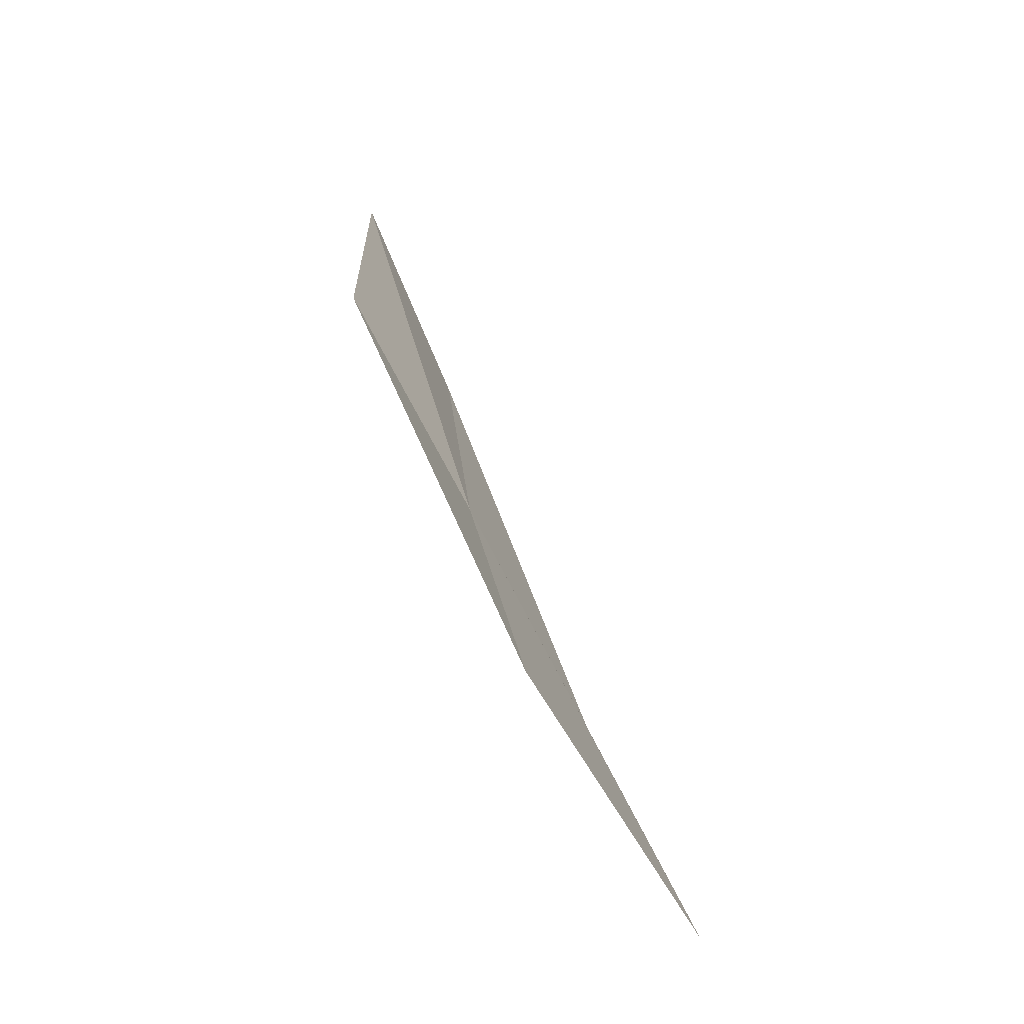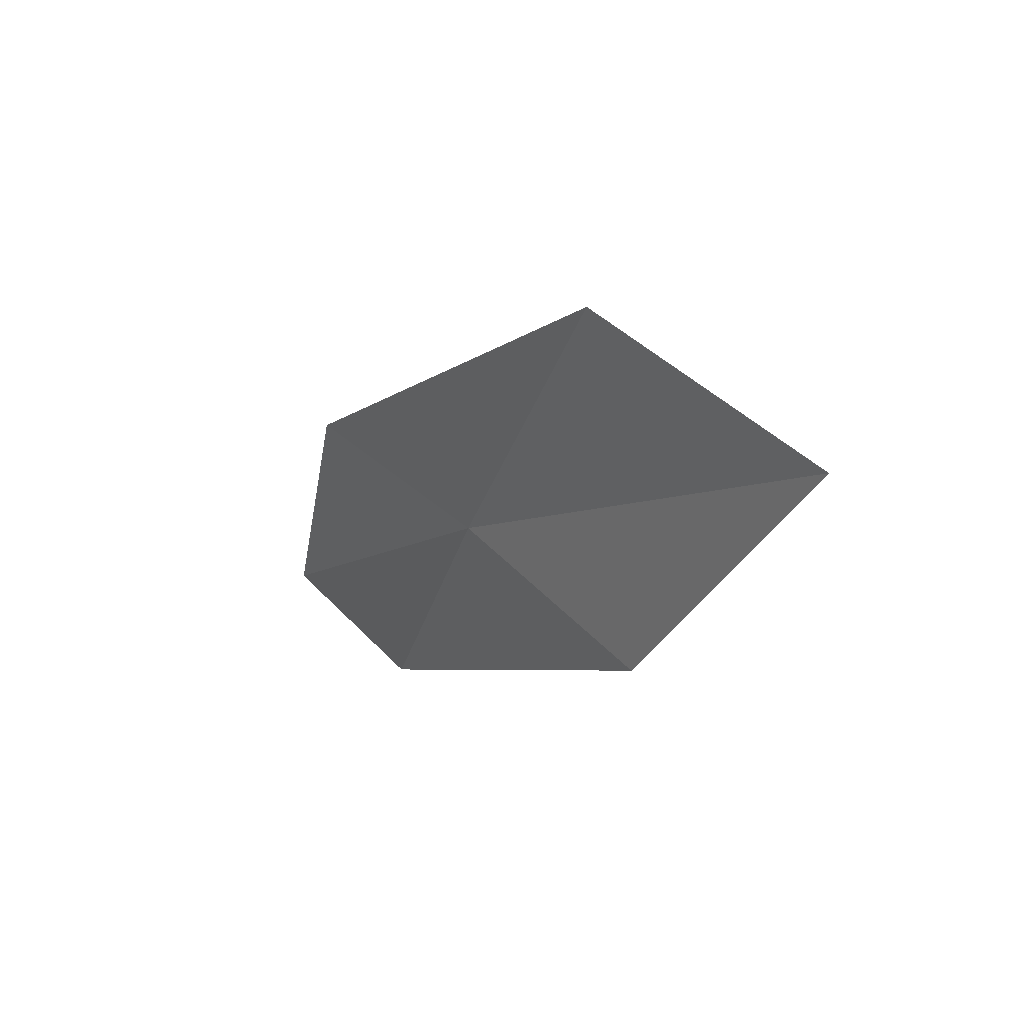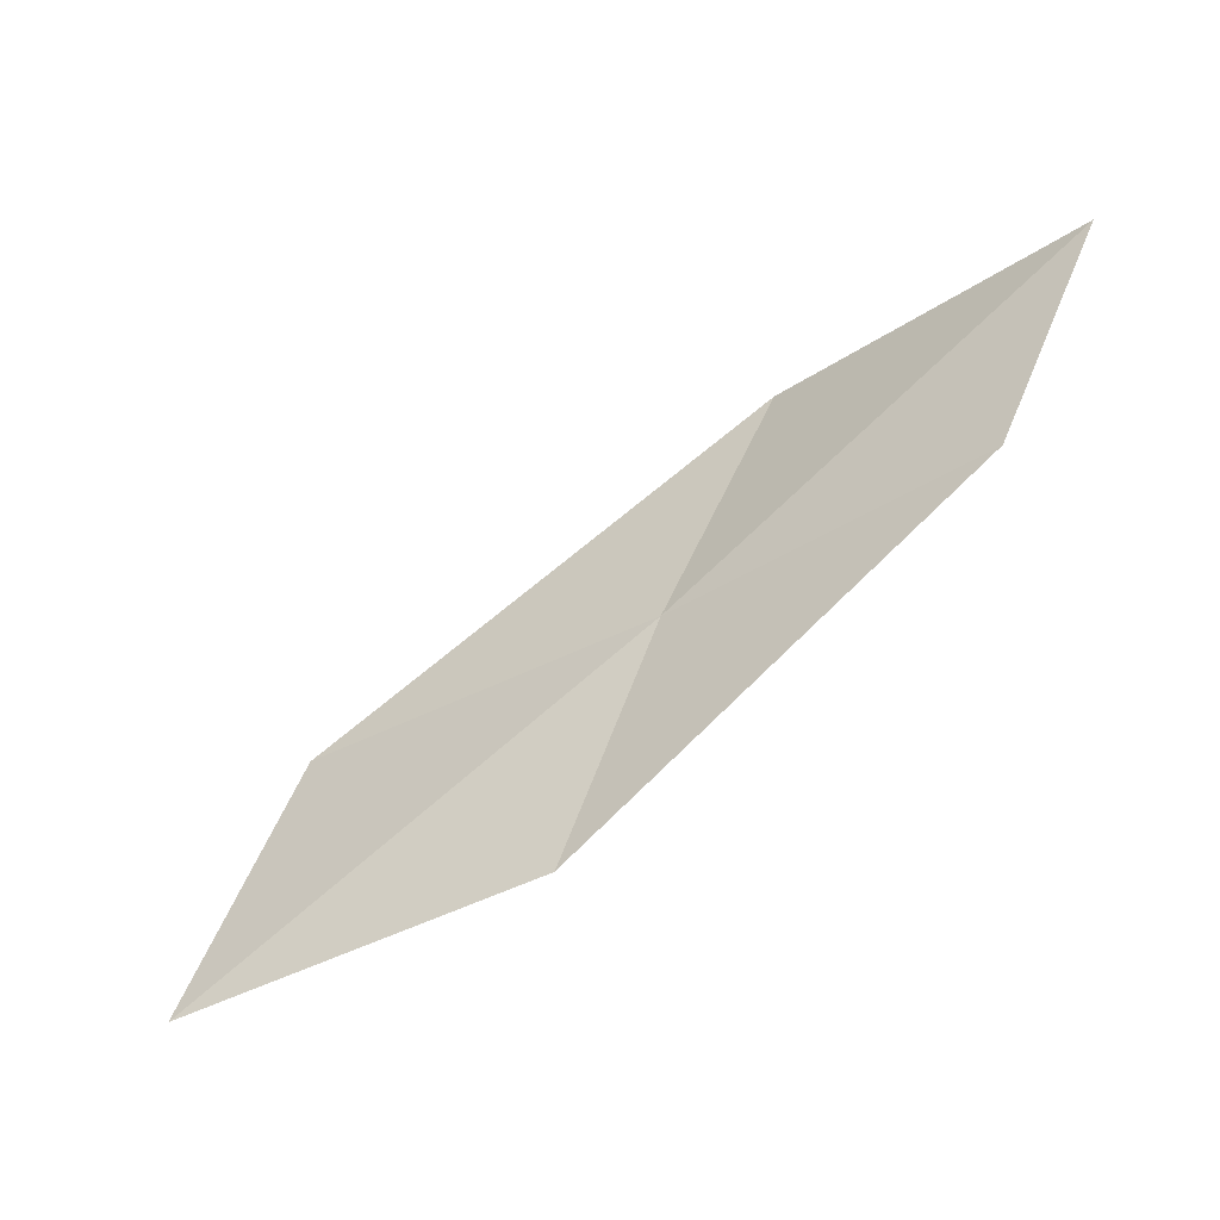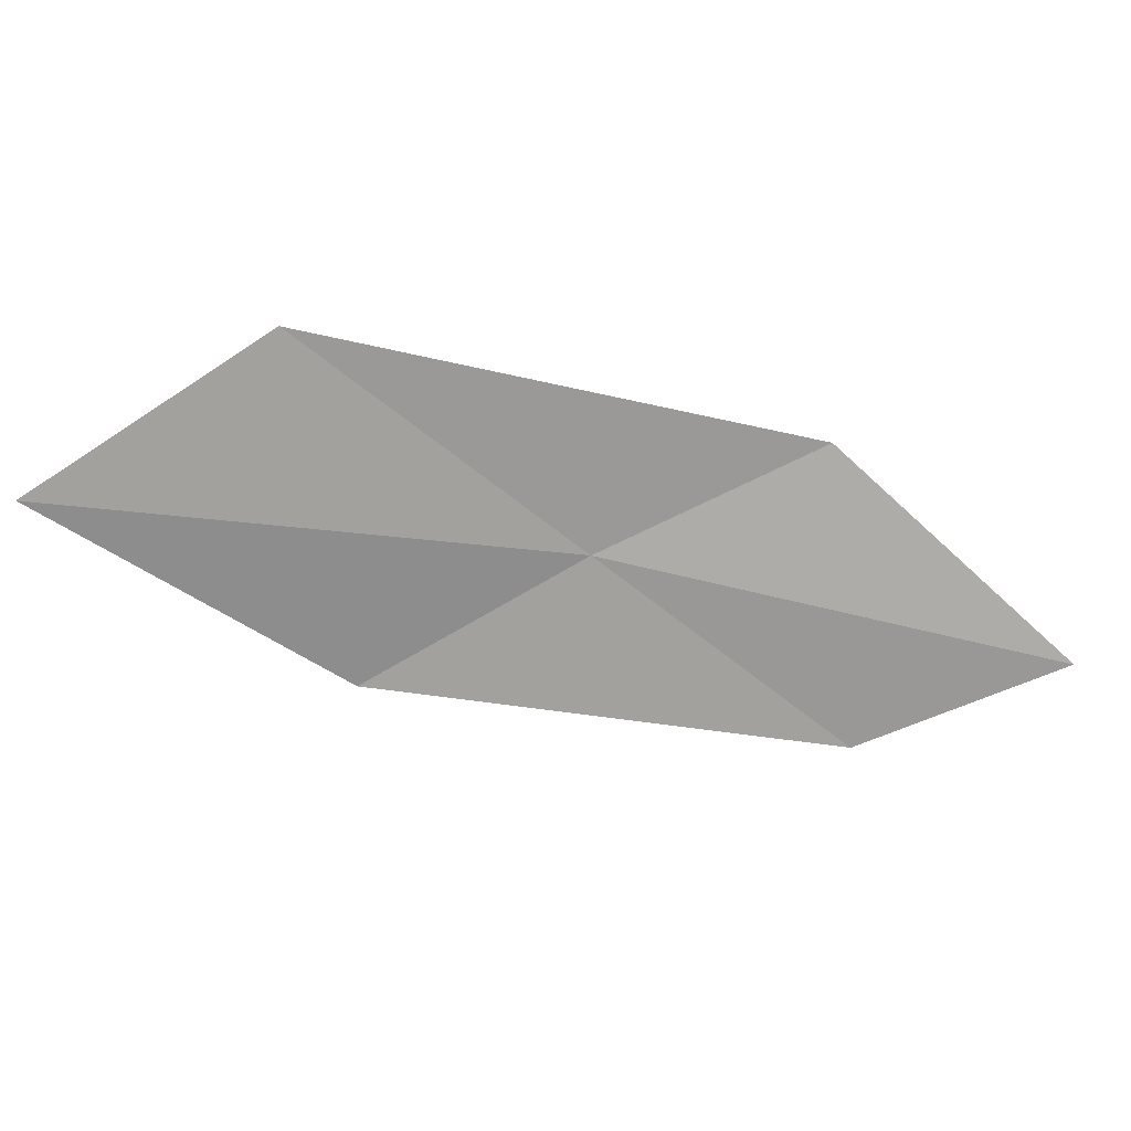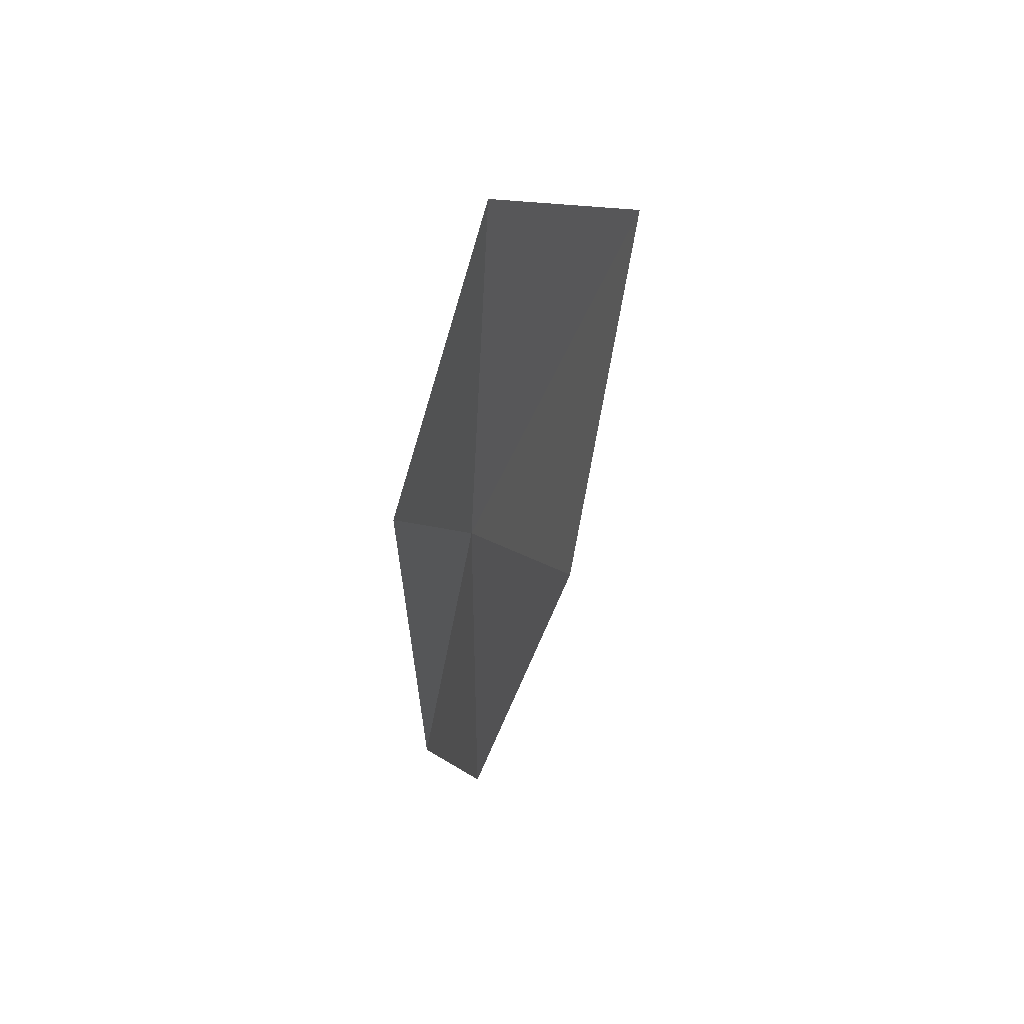
<metadata>
{"format":"obj","ext":"obj","renderer":"f3d","projection":"perspective","resolution":1024,"background":"white","views":[{"elev":63.4,"azim":-143.5,"up":"+Y"},{"elev":7.5,"azim":-155.3,"up":"+Y"},{"elev":35.6,"azim":-41.1,"up":"+Z"},{"elev":37.2,"azim":-36.0,"up":"+Y"},{"elev":-19.9,"azim":-136.0,"up":"+Y"}]}
</metadata>
<code>
v -5.974 6.789 4.646
v -5.115 7.15 4.998
v -4.511 6.32 5.803
v -5.264 5.994 5.399
v -6.805 7.718 3.896
v -6.824 6.337 4.307
v -7.77 7.203 3.621
f 1 3 2
f 1 4 3
f 1 2 5
f 1 6 4
f 1 5 7
f 1 7 6

</code>
